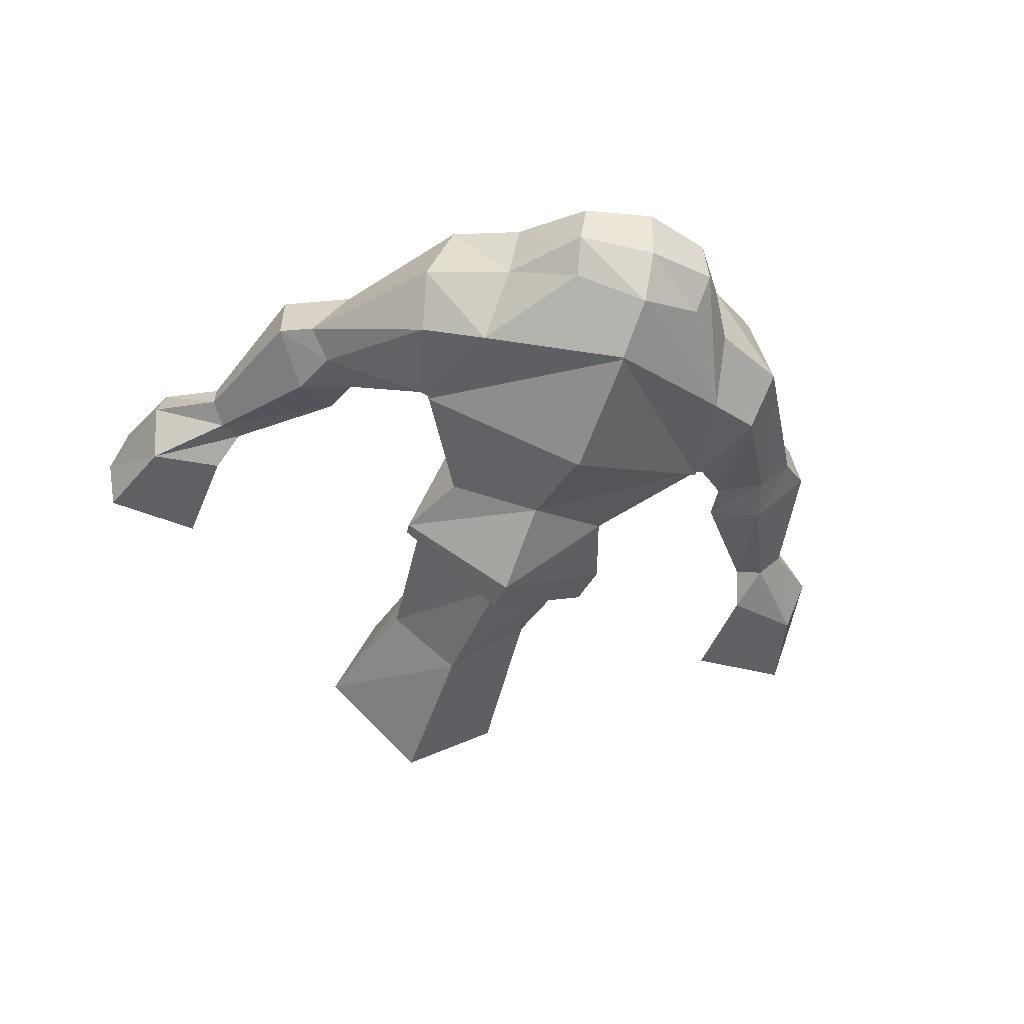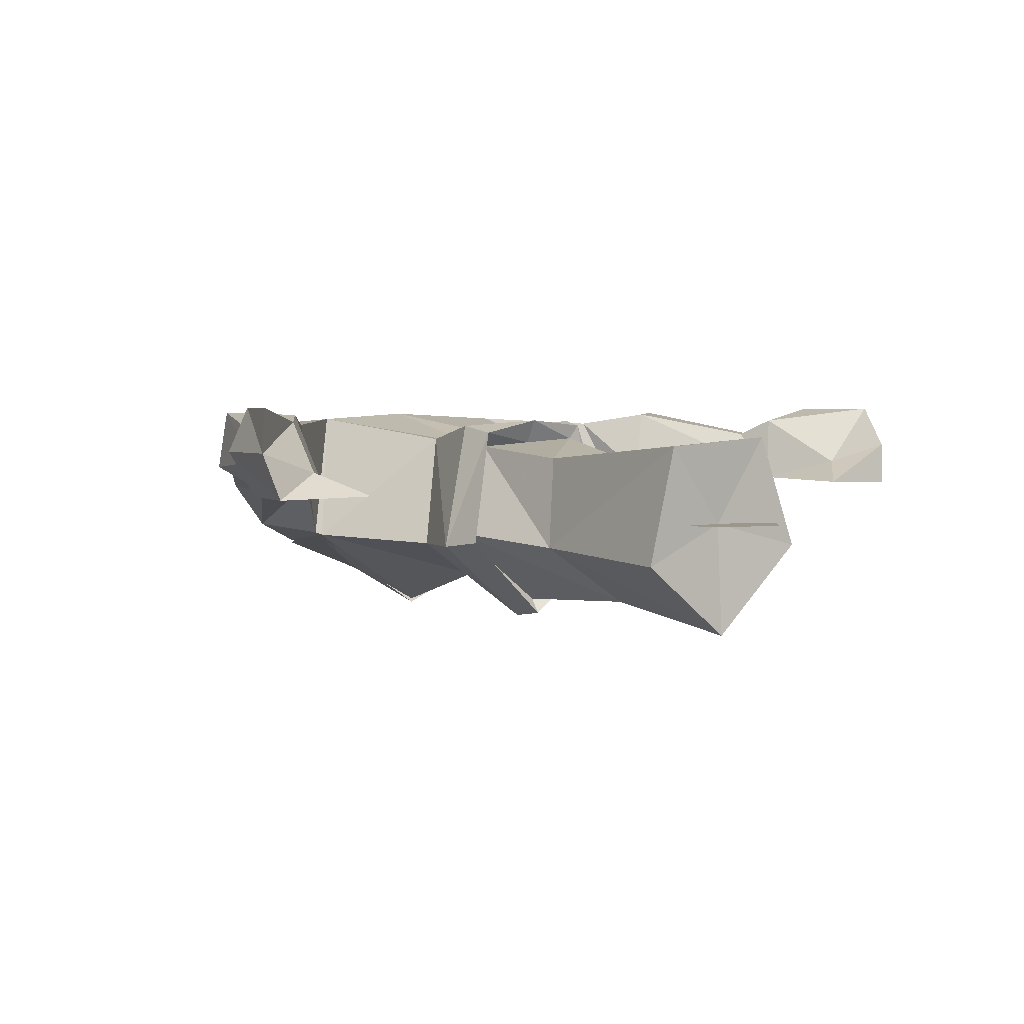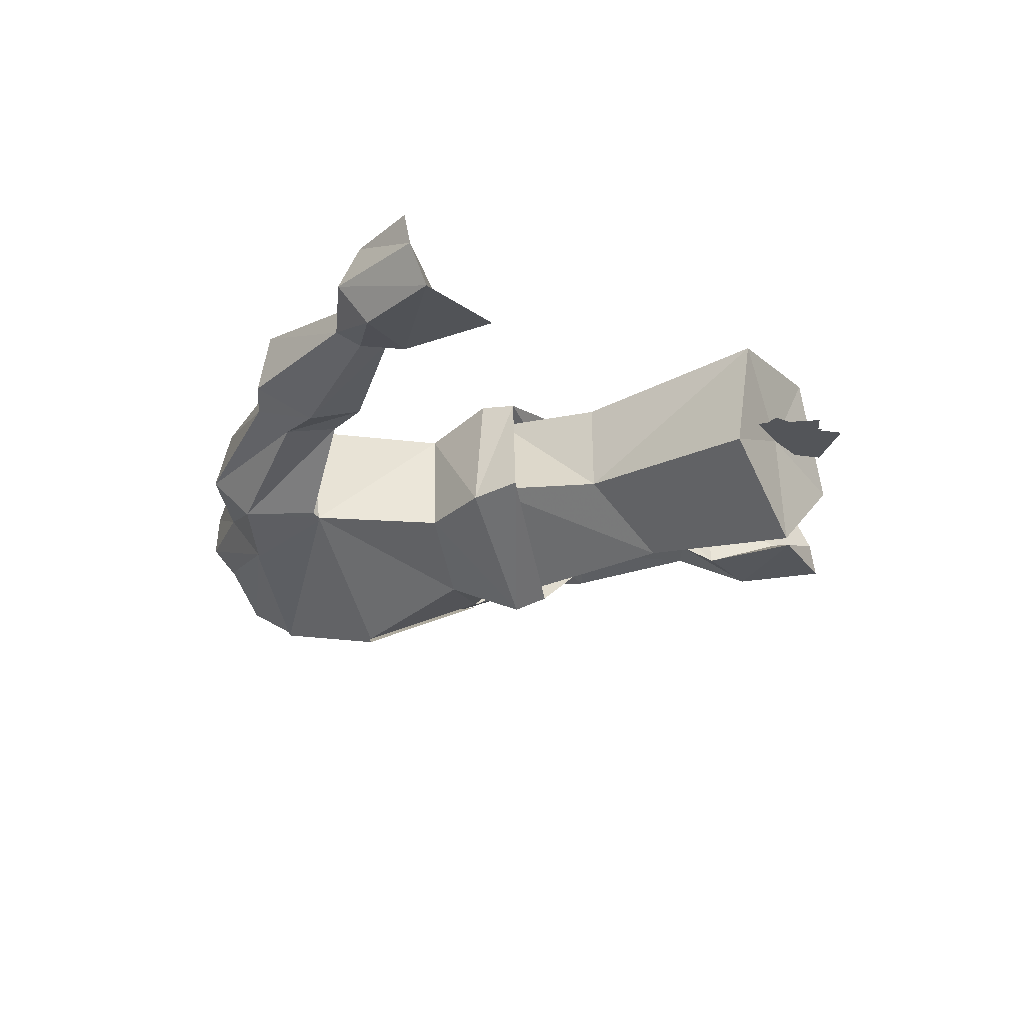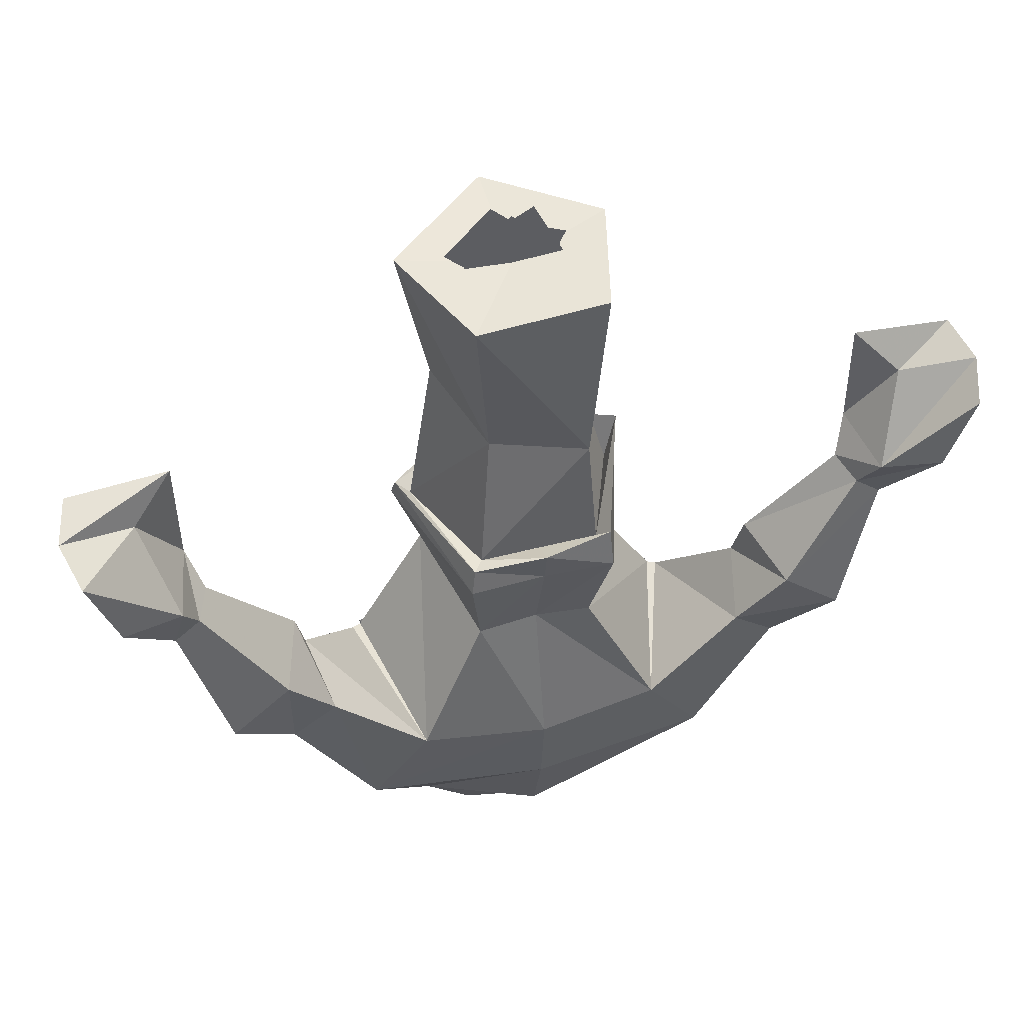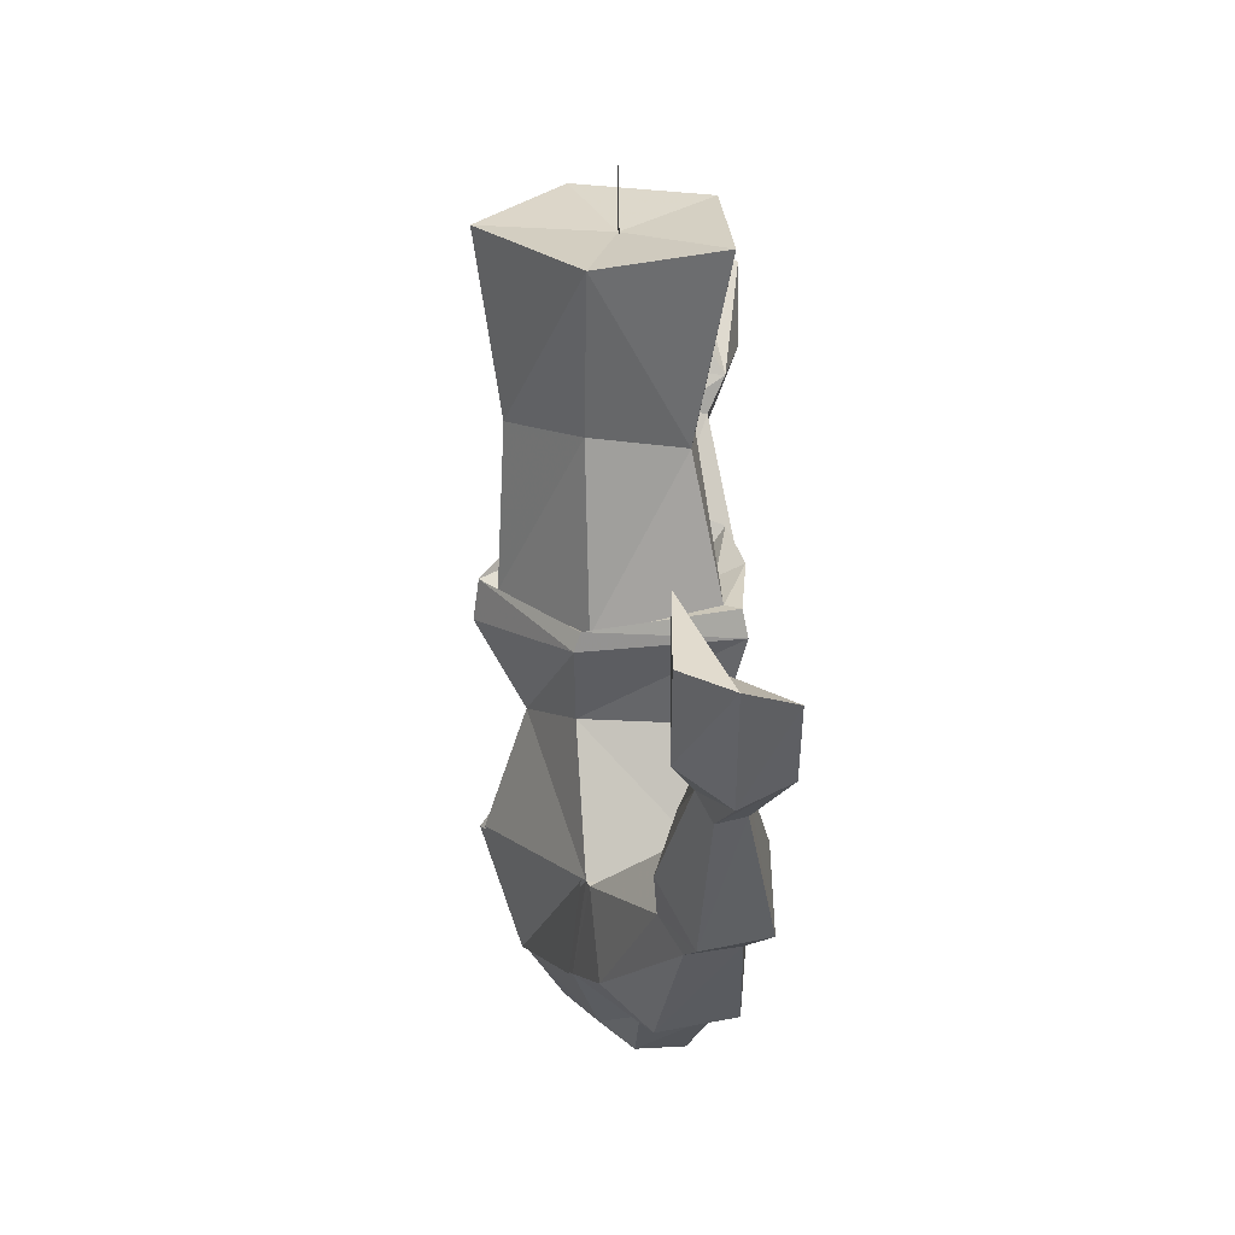
<metadata>
{"format":"obj","ext":"obj","renderer":"f3d","projection":"perspective","resolution":1024,"background":"white","views":[{"elev":-45.0,"azim":-21.1,"up":"+Z"},{"elev":2.8,"azim":141.2,"up":"+Z"},{"elev":-24.2,"azim":123.1,"up":"+Z"},{"elev":48.4,"azim":-15.7,"up":"+Y"},{"elev":27.3,"azim":-90.8,"up":"+Y"}]}
</metadata>
<code>
v  0 -6 0
v  65 0 77
v  95 0 -38
v  -55 0 85
v  0 -6 0
v  -99 0 -24
v  0 0 -110
v  -99 0 -24
v  0 -6 0
v  95 0 -38
v  0 0 -110
v  0 -6 0
v  0 -6 0
v  -55 0 85
v  65 0 77
g SLIME_node00_face00
f -15 -14 -13
f -12 -11 -10
f -9 -8 -7
f -6 -5 -4
f -3 -2 -1
v  68 -183 -30
v  95 0 -38
v  65 0 77
v  55 -192 62
v  68 -183 -30
v  -6 -156 -88
v  0 0 -110
v  95 0 -38
v  55 -192 62
v  65 0 77
v  -55 0 85
v  -37 -166 55
v  -37 -166 55
v  -55 0 85
v  -99 0 -24
v  -70 -142 -26
v  -6 -156 -88
v  -70 -142 -26
v  -99 0 -24
v  0 0 -110
g SLIME_node00_face01
f -20 -19 -18 -17
f -16 -15 -14 -13
f -12 -11 -10 -9
f -8 -7 -6 -5
f -4 -3 -2 -1
v  22 -62 0
v  -60 15 0
v  -19 59 0
v  57 -14 0
g SLIME_node01_face00
f -4 -3 -2 -1
v  17 -48 0
v  -48 -18 0
v  -17 47 0
v  48 19 0
g SLIME_node02_face00
f -4 -3 -2 -1
v  19 53 0
v  51 -14 0
v  -16 -53 0
v  -51 14 0
g SLIME_node03_face00
f -4 -3 -2 -1
v  2 -45 0
v  -42 -8 0
v  -1 47 0
v  43 6 0
g SLIME_node04_face00
f -4 -3 -2 -1
v  7 -29 0
v  -28 -9 0
v  -9 28 0
v  28 11 0
g SLIME_node05_face00
f -4 -3 -2 -1
v  -6 -327 -115
v  -6 -291 -110
v  110 -253 -27
v  112 -302 -33
v  112 -302 -33
v  110 -253 -27
v  70 -282 88
v  72 -320 95
v  72 -320 95
v  70 -282 88
v  5 -284 101
v  5 -318 94
v  5 -318 94
v  5 -284 101
v  -62 -290 95
v  -66 -314 100
v  -66 -314 100
v  -62 -290 95
v  -107 -286 -30
v  -110 -302 -35
v  -110 -302 -35
v  -107 -286 -30
v  -6 -291 -110
v  -6 -327 -115
v  5 -296 77
v  5 -284 101
v  70 -282 88
v  61 -301 73
v  97 -296 -19
v  110 -253 -27
v  -6 -291 -110
v  -6 -301 -95
v  61 -301 73
v  70 -282 88
v  110 -253 -27
v  97 -296 -19
v  -94 -296 -23
v  -107 -286 -30
v  -62 -290 95
v  -52 -292 81
v  -6 -301 -95
v  -6 -291 -110
v  -107 -286 -30
v  -94 -296 -23
v  -52 -292 81
v  -62 -290 95
v  5 -284 101
v  5 -296 77
g SLIME_node06_face00
f -48 -47 -46 -45
f -44 -43 -42 -41
f -40 -39 -38 -37
f -36 -35 -34 -33
f -32 -31 -30 -29
f -28 -27 -26 -25
f -24 -23 -22 -21
f -20 -19 -18 -17
f -16 -15 -14 -13
f -12 -11 -10 -9
f -8 -7 -6 -5
f -4 -3 -2 -1
v  54 -301 64
v  86 -296 -15
v  97 -296 -19
v  61 -301 73
v  -5 -301 -84
v  -6 -301 -95
v  97 -296 -19
v  86 -296 -15
v  -46 -294 72
v  4 -297 68
v  5 -296 77
v  -52 -292 81
v  -5 -301 -84
v  -83 -295 -20
v  -94 -296 -23
v  -6 -301 -95
v  -46 -294 72
v  -52 -292 81
v  -94 -296 -23
v  -83 -295 -20
v  61 -301 73
v  5 -296 77
v  4 -297 68
v  54 -301 64
g SLIME_node06_face01
f -24 -23 -22 -21
f -20 -19 -18 -17
f -16 -15 -14 -13
f -12 -11 -10 -9
f -8 -7 -6 -5
f -4 -3 -2 -1
v  -331 -258 100
v  -317 -247 34
v  -357 -182 53
v  -357 -182 53
v  -317 -247 34
v  -318 -144 31
v  -412 -181 114
v  -386 -253 114
v  -331 -258 100
g SLIME_node07_face00
f -9 -8 -7
f -6 -5 -4
f -3 -2 -1
v  -424 -165 72
v  -357 -182 53
v  -318 -144 31
v  -412 -154 29
v  -412 -181 114
v  -331 -258 100
v  -357 -182 53
v  -424 -165 72
v  -316 -289 84
v  -304 -279 55
v  -317 -247 34
v  -331 -258 100
v  -318 -144 31
v  -317 -247 34
v  -386 -241 29
v  -412 -154 29
v  -397 -269 72
v  -386 -253 114
v  -412 -181 114
v  -424 -165 72
v  -386 -241 29
v  -397 -269 72
v  -424 -165 72
v  -412 -154 29
v  -340 -308 85
v  -316 -289 84
v  -331 -258 100
v  -386 -253 114
v  -304 -279 55
v  -326 -295 48
v  -386 -241 29
v  -317 -247 34
v  -342 -313 61
v  -340 -308 85
v  -386 -253 114
v  -397 -269 72
v  -326 -295 48
v  -342 -313 61
v  -397 -269 72
v  -386 -241 29
g SLIME_node07_face01
f -40 -39 -38 -37
f -36 -35 -34 -33
f -32 -31 -30 -29
f -28 -27 -26 -25
f -24 -23 -22 -21
f -20 -19 -18 -17
f -16 -15 -14 -13
f -12 -11 -10 -9
f -8 -7 -6 -5
f -4 -3 -2 -1
v  357 -182 53
v  317 -247 34
v  331 -258 100
v  318 -144 31
v  317 -247 34
v  357 -182 53
v  331 -258 100
v  386 -253 114
v  412 -181 114
g SLIME_node08_face00
f -9 -8 -7
f -6 -5 -4
f -3 -2 -1
v  412 -154 29
v  318 -144 31
v  357 -182 53
v  424 -165 72
v  424 -165 72
v  357 -182 53
v  331 -258 100
v  412 -181 114
v  331 -258 100
v  317 -247 34
v  304 -279 55
v  316 -289 84
v  412 -154 29
v  386 -241 29
v  317 -247 34
v  318 -144 31
v  424 -165 72
v  412 -181 114
v  386 -253 114
v  397 -269 72
v  412 -154 29
v  424 -165 72
v  397 -269 72
v  386 -241 29
v  386 -253 114
v  331 -258 100
v  316 -289 84
v  340 -308 85
v  317 -247 34
v  386 -241 29
v  326 -295 48
v  304 -279 55
v  397 -269 72
v  386 -253 114
v  340 -308 85
v  342 -313 61
v  386 -241 29
v  397 -269 72
v  342 -313 61
v  326 -295 48
g SLIME_node08_face01
f -40 -39 -38 -37
f -36 -35 -34 -33
f -32 -31 -30 -29
f -28 -27 -26 -25
f -24 -23 -22 -21
f -20 -19 -18 -17
f -16 -15 -14 -13
f -12 -11 -10 -9
f -8 -7 -6 -5
f -4 -3 -2 -1
v  301 -433 109
v  246 -387 107
v  202 -443 96
v  243 -480 90
v  305 -443 52
v  301 -433 109
v  243 -480 90
v  276 -465 44
v  225 -372 40
v  268 -402 22
v  252 -445 25
v  216 -411 34
v  246 -387 107
v  225 -372 40
v  216 -411 34
v  202 -443 96
v  268 -402 22
v  305 -443 52
v  276 -465 44
v  252 -445 25
g SLIME_node09_face00
f -20 -19 -18 -17
f -16 -15 -14 -13
f -12 -11 -10 -9
f -8 -7 -6 -5
f -4 -3 -2 -1
v  159 -481 -24
v  151 -480 -27
v  116 -522 102
v  -116 -522 102
v  -151 -480 -27
v  -159 -480 -24
g SLIME_node10_face00
f -6 -5 -4
f -3 -2 -1
v  -151 -480 -31
v  -2 -521 -114
v  -3 -640 -81
v  -127 -583 -41
v  -3 -640 -81
v  -2 -521 -114
v  151 -480 -31
v  127 -583 -41
g SLIME_node10_face01
f -8 -7 -6 -5
f -4 -3 -2 -1
v  3 -539 108
v  -116 -522 102
v  -168 -597 94
v  2 -615 102
v  0 -690 -46
v  -3 -640 -78
v  127 -583 -38
v  64 -674 -17
v  64 -700 56
v  70 -698 13
v  119 -630 16
v  111 -637 76
v  183 -554 -17
v  127 -583 -38
v  151 -480 -27
v  159 -481 -24
v  0 -717 56
v  0 -715 -1
v  70 -698 13
v  64 -700 56
v  2 -615 102
v  168 -597 94
v  116 -522 102
v  3 -539 108
v  -111 -637 76
v  1 -692 81
v  2 -615 102
v  -168 -597 94
v  -119 -630 16
v  -111 -637 76
v  -168 -597 94
v  -194 -593 25
v  183 -554 -17
v  194 -593 25
v  119 -630 16
v  127 -583 -38
v  116 -522 102
v  54 -397 80
v  3 -398 74
v  3 -539 108
v  151 -480 -27
v  84 -374 -34
v  54 -397 80
v  116 -522 102
v  151 -480 -27
v  -2 -521 -110
v  -4 -409 -74
v  84 -374 -34
v  64 -700 56
v  111 -637 76
v  1 -692 81
v  0 -717 56
v  -3 -640 -78
v  -2 -521 -110
v  151 -480 -27
v  127 -583 -38
v  -64 -674 -17
v  -70 -698 13
v  -119 -630 16
v  -127 -583 -38
v  64 -674 -17
v  70 -698 13
v  0 -715 -1
v  0 -690 -46
v  127 -583 -38
v  119 -630 16
v  70 -698 13
v  64 -674 -17
v  194 -593 25
v  168 -597 94
v  111 -637 76
v  119 -630 16
v  0 -690 -46
v  0 -715 -1
v  -70 -698 13
v  -64 -674 -17
v  168 -597 94
v  2 -615 102
v  1 -692 81
v  111 -637 76
v  -151 -480 -27
v  -2 -521 -110
v  -3 -640 -78
v  -127 -583 -38
v  0 -717 56
v  1 -692 81
v  -111 -637 76
v  -64 -700 56
v  -4 -409 -74
v  -2 -521 -110
v  -151 -480 -27
v  -84 -374 -34
v  -116 -522 102
v  -54 -397 80
v  -84 -374 -34
v  -151 -480 -27
v  3 -539 108
v  3 -398 74
v  -54 -397 80
v  -116 -522 102
v  -127 -583 -38
v  -119 -630 16
v  -194 -593 25
v  -183 -554 -17
v  -64 -700 56
v  -70 -698 13
v  0 -715 -1
v  0 -717 56
v  -159 -480 -24
v  -151 -480 -27
v  -127 -583 -38
v  -183 -554 -17
v  -111 -637 76
v  -119 -630 16
v  -70 -698 13
v  -64 -700 56
v  -64 -674 -17
v  -127 -583 -38
v  -3 -640 -78
v  0 -690 -46
g SLIME_node10_face02
f -120 -119 -118 -117
f -116 -115 -114 -113
f -112 -111 -110 -109
f -108 -107 -106 -105
f -104 -103 -102 -101
f -100 -99 -98 -97
f -96 -95 -94 -93
f -92 -91 -90 -89
f -88 -87 -86 -85
f -84 -83 -82 -81
f -80 -79 -78 -77
f -76 -75 -74 -73
f -72 -71 -70 -69
f -68 -67 -66 -65
f -64 -63 -62 -61
f -60 -59 -58 -57
f -56 -55 -54 -53
f -52 -51 -50 -49
f -48 -47 -46 -45
f -44 -43 -42 -41
f -40 -39 -38 -37
f -36 -35 -34 -33
f -32 -31 -30 -29
f -28 -27 -26 -25
f -24 -23 -22 -21
f -20 -19 -18 -17
f -16 -15 -14 -13
f -12 -11 -10 -9
f -8 -7 -6 -5
f -4 -3 -2 -1
v  -243 -480 90
v  -202 -443 96
v  -246 -387 107
v  -301 -433 109
v  -276 -465 44
v  -243 -480 90
v  -301 -433 109
v  -305 -443 52
v  -216 -411 34
v  -252 -445 25
v  -268 -402 22
v  -225 -372 40
v  -202 -443 96
v  -216 -411 34
v  -225 -372 40
v  -246 -387 107
v  -252 -445 25
v  -276 -465 44
v  -305 -443 52
v  -268 -402 22
g SLIME_node11_face00
f -20 -19 -18 -17
f -16 -15 -14 -13
f -12 -11 -10 -9
f -8 -7 -6 -5
f -4 -3 -2 -1
v  -202 -443 96
v  -116 -522 102
v  -216 -411 34
v  -159 -480 -24
v  -216 -411 34
v  -159 -480 -24
v  -252 -445 25
v  -183 -554 -17
v  -252 -445 25
v  -183 -554 -17
v  -276 -465 44
v  -194 -593 25
v  -276 -465 44
v  -194 -593 25
v  -243 -480 90
v  -168 -597 94
v  -243 -480 90
v  -168 -597 94
v  -202 -443 96
v  -116 -522 102
g SLIME_node18_face00
f -19 -20 -18 -17
f -15 -16 -14 -13
f -11 -12 -10 -9
f -7 -8 -6 -5
f -3 -4 -2 -1
v  -326 -295 48
v  -268 -402 22
v  -342 -313 61
v  -305 -443 52
v  -342 -313 61
v  -305 -443 52
v  -340 -308 85
v  -301 -433 109
v  -340 -308 85
v  -301 -433 109
v  -316 -289 84
v  -246 -387 107
v  -316 -289 84
v  -246 -387 107
v  -304 -279 55
v  -225 -372 40
v  -304 -279 55
v  -225 -372 40
v  -326 -295 48
v  -268 -402 22
g SLIME_node18_face01
f -19 -20 -18 -17
f -15 -16 -14 -13
f -11 -12 -10 -9
f -7 -8 -6 -5
f -3 -4 -2 -1
v  -6 -327 -115
v  -4 -409 -74
v  -110 -302 -35
v  -84 -374 -34
v  -110 -302 -35
v  -84 -374 -34
v  -66 -314 100
v  -54 -397 80
v  -66 -314 100
v  -54 -397 80
v  5 -318 94
v  3 -398 74
v  5 -318 94
v  3 -398 74
v  72 -320 95
v  54 -397 80
v  72 -320 95
v  54 -397 80
v  112 -302 -33
v  84 -374 -34
v  112 -302 -33
v  84 -374 -34
v  -6 -327 -115
v  -4 -409 -74
g SLIME_node18_face02
f -23 -24 -22 -21
f -19 -20 -18 -17
f -15 -16 -14 -13
f -11 -12 -10 -9
f -7 -8 -6 -5
f -3 -4 -2 -1
v  194 -593 25
v  276 -465 44
v  168 -597 94
v  243 -480 90
v  168 -597 94
v  243 -480 90
v  116 -522 102
v  202 -443 96
v  116 -522 102
v  202 -443 96
v  159 -481 -24
v  216 -411 34
v  159 -481 -24
v  216 -411 34
v  183 -554 -17
v  252 -445 25
v  183 -554 -17
v  252 -445 25
v  194 -593 25
v  276 -465 44
g SLIME_node18_face03
f -19 -20 -18 -17
f -15 -16 -14 -13
f -11 -12 -10 -9
f -7 -8 -6 -5
f -3 -4 -2 -1
v  305 -443 52
v  342 -313 61
v  301 -433 109
v  340 -308 85
v  301 -433 109
v  340 -308 85
v  246 -387 107
v  316 -289 84
v  246 -387 107
v  316 -289 84
v  225 -372 40
v  304 -279 55
v  225 -372 40
v  304 -279 55
v  268 -402 22
v  326 -295 48
v  268 -402 22
v  326 -295 48
v  305 -443 52
v  342 -313 61
g SLIME_node18_face04
f -19 -20 -18 -17
f -15 -16 -14 -13
f -11 -12 -10 -9
f -7 -8 -6 -5
f -3 -4 -2 -1
v  -70 -142 -26
v  -94 -296 -23
v  -37 -166 55
v  -52 -292 81
v  -37 -166 55
v  -52 -292 81
v  55 -192 62
v  61 -301 73
v  55 -192 62
v  61 -301 73
v  68 -183 -30
v  97 -296 -19
v  68 -183 -30
v  97 -296 -19
v  -6 -156 -88
v  -6 -301 -95
v  -6 -156 -88
v  -6 -301 -95
v  -70 -142 -26
v  -94 -296 -23
g SLIME_node18_face05
f -19 -20 -18 -17
f -15 -16 -14 -13
f -11 -12 -10 -9
f -7 -8 -6 -5
f -3 -4 -2 -1

</code>
